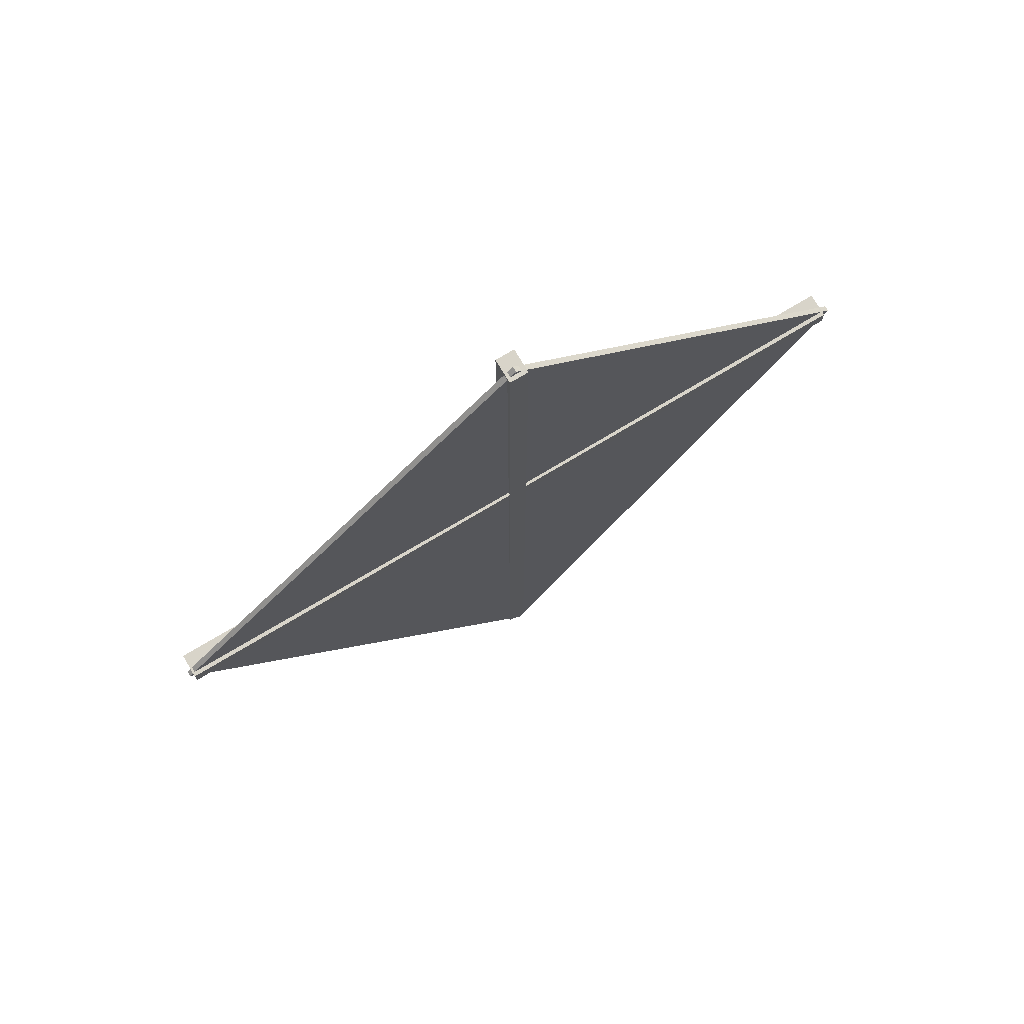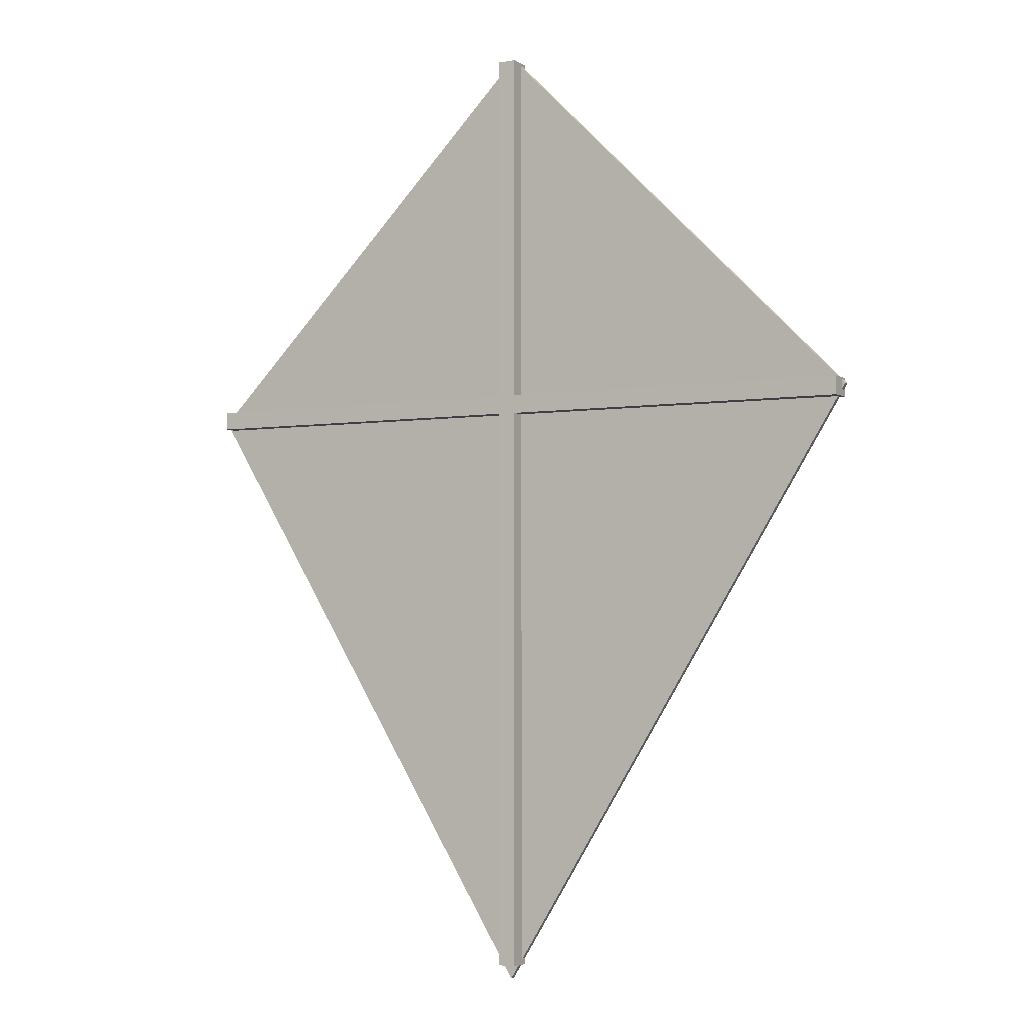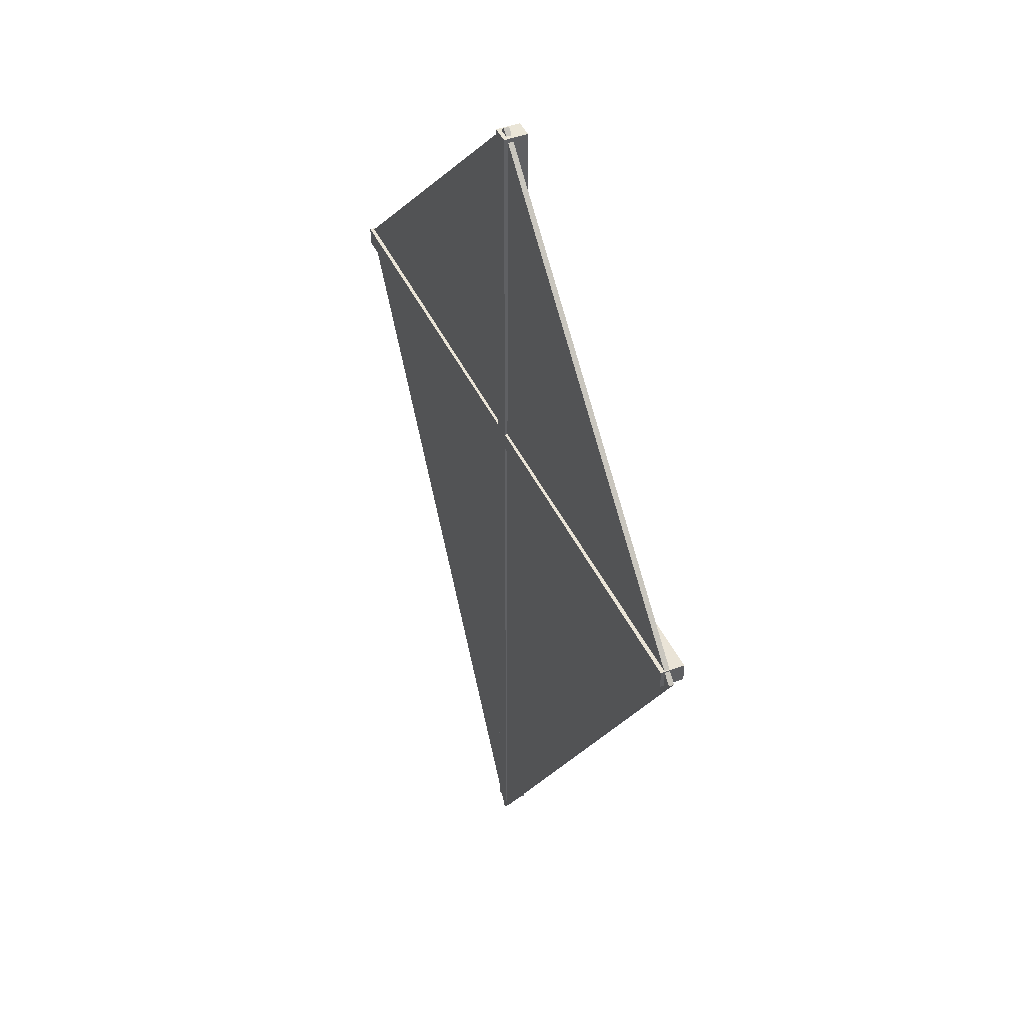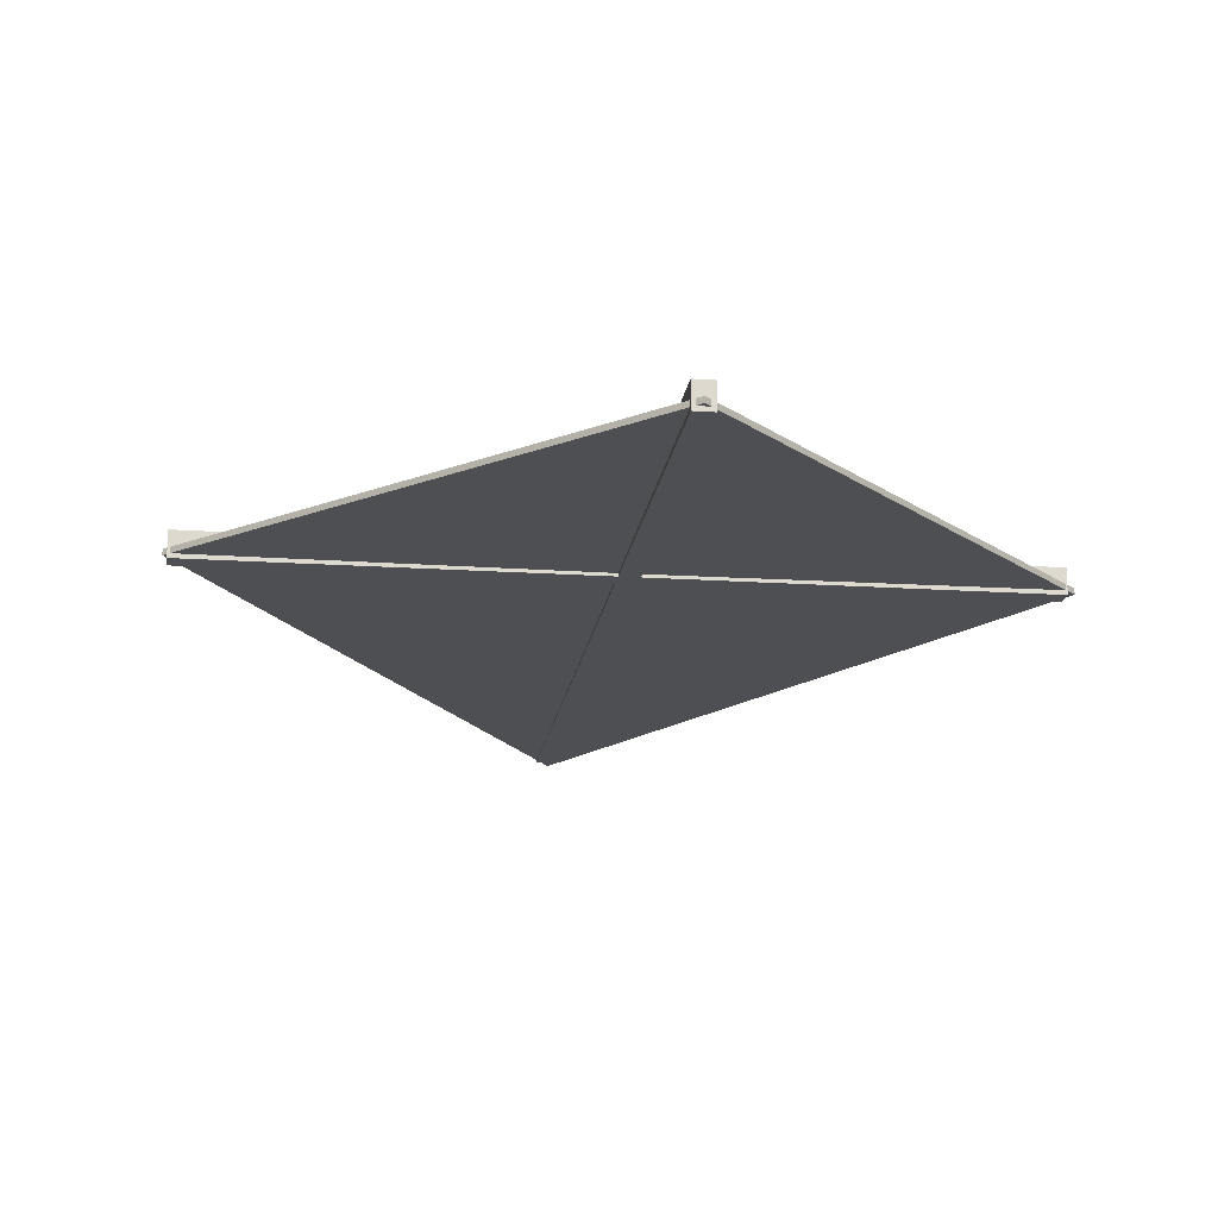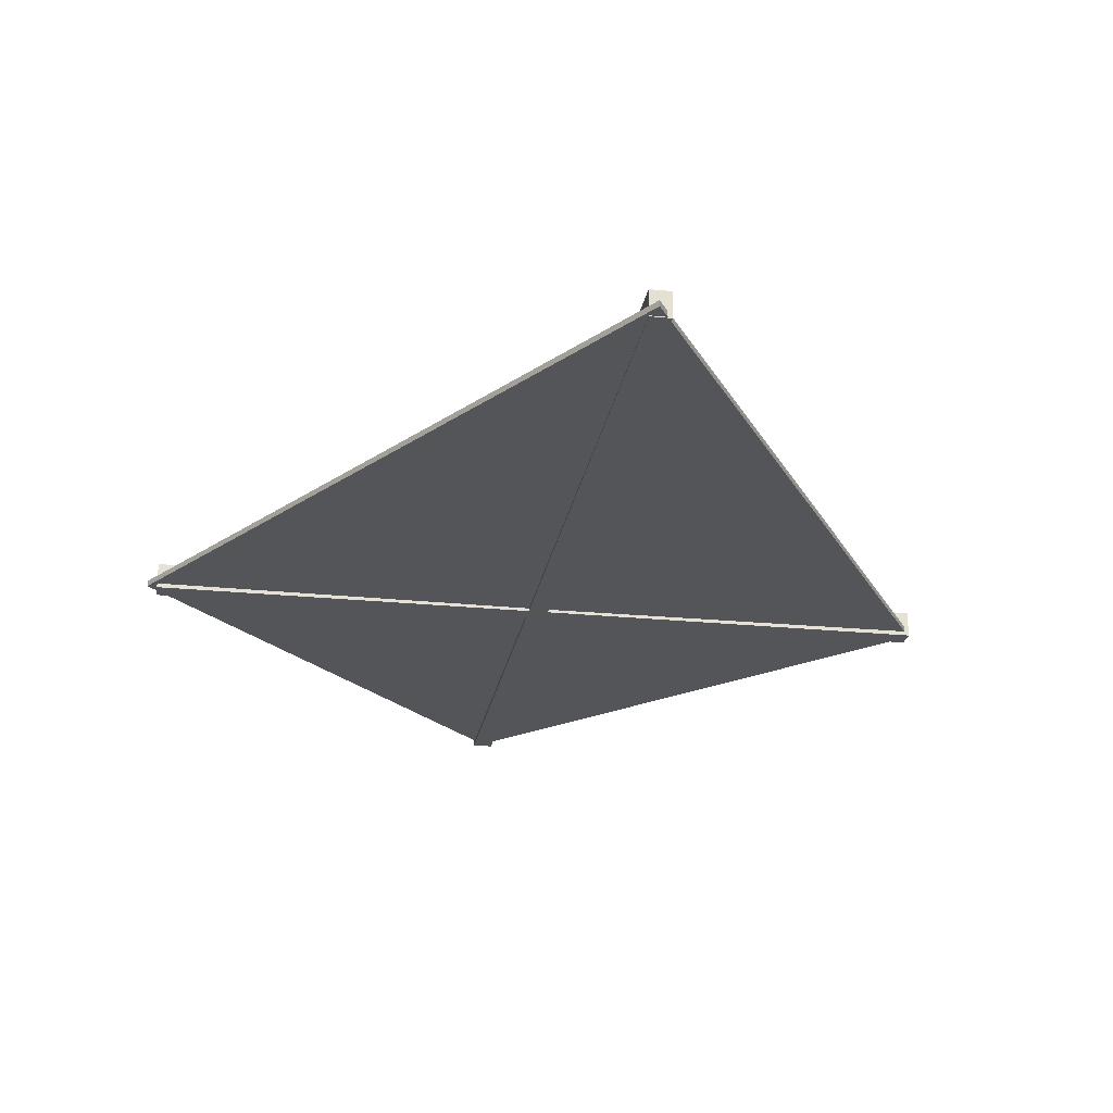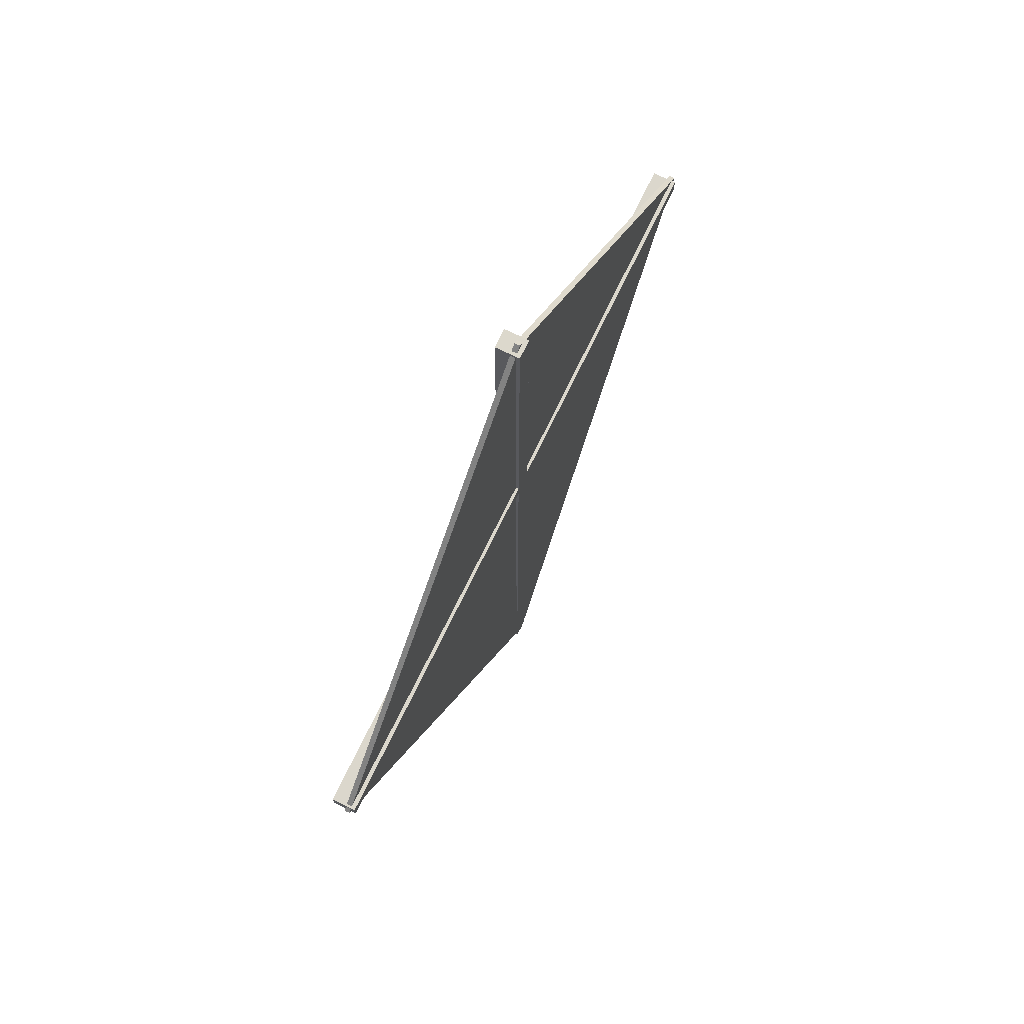
<metadata>
{"format":"obj","ext":"obj","renderer":"f3d","projection":"perspective","resolution":1024,"background":"white","views":[{"elev":75.1,"azim":-30.7,"up":"+Z"},{"elev":-4.3,"azim":-150.7,"up":"+Z"},{"elev":44.3,"azim":66.3,"up":"+Z"},{"elev":-17.9,"azim":-7.8,"up":"+Y"},{"elev":-24.5,"azim":170.3,"up":"+Y"},{"elev":72.7,"azim":-64.0,"up":"+Z"}]}
</metadata>
<code>
o Cube
v 3.991 0.02841 0.006542
v 3.991 -0.02841 0.006542
v -0.006542 0.02841 3.991
v -0.006542 -0.02841 3.991
v 0.0434 -0.006949 -6.43
v 0.0434 -0.06377 -6.43
v -3.991 0.02841 -0.006542
v -3.991 -0.02841 -0.006542
f 1 5 7 3
f 4 3 7 8
f 8 7 5 6
f 6 2 4 8
f 2 1 3 4
f 6 5 1 2
o Cube.001
v -0.09916 -0.07149 3.931
v -0.09916 0.1832 3.931
v -0.09916 -0.07149 -6.269
v -0.09916 0.1832 -6.269
v 0.09916 -0.07149 3.931
v 0.09916 0.1832 3.931
v 0.09916 -0.07149 -6.269
v 0.09916 0.1832 -6.269
f 9 10 12 11
f 11 12 16 15
f 15 16 14 13
f 13 14 10 9
f 11 15 13 9
f 16 12 10 14
o Cube.003
v -3.949 -0.07149 -0.1427
v -3.949 0.1832 -0.1427
v 3.894 -0.07149 -0.0819
v 3.894 0.1832 -0.0819
v -3.95 -0.07149 0.0556
v -3.95 0.1832 0.0556
v 3.893 -0.07149 0.1164
v 3.893 0.1832 0.1164
f 17 18 20 19
f 19 20 24 23
f 23 24 22 21
f 21 22 18 17
f 19 23 21 17
f 24 20 18 22

</code>
